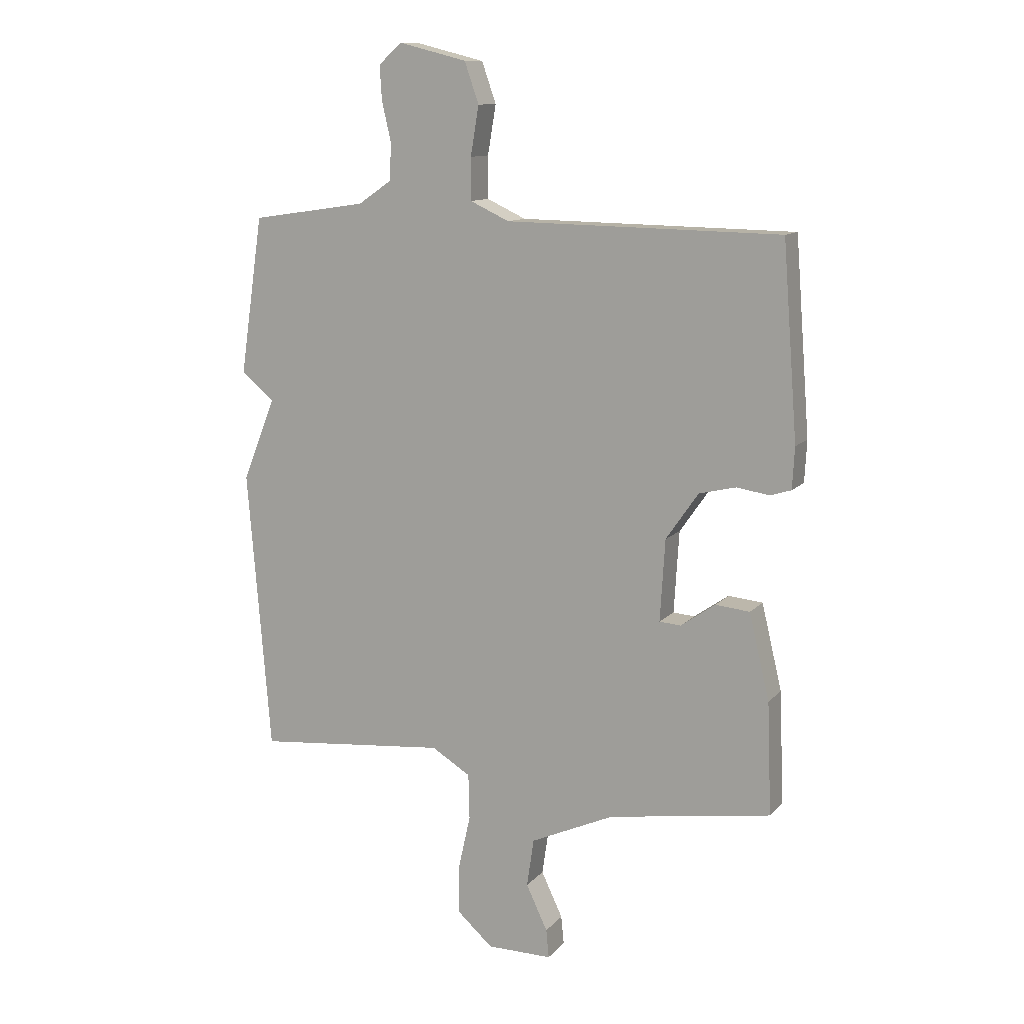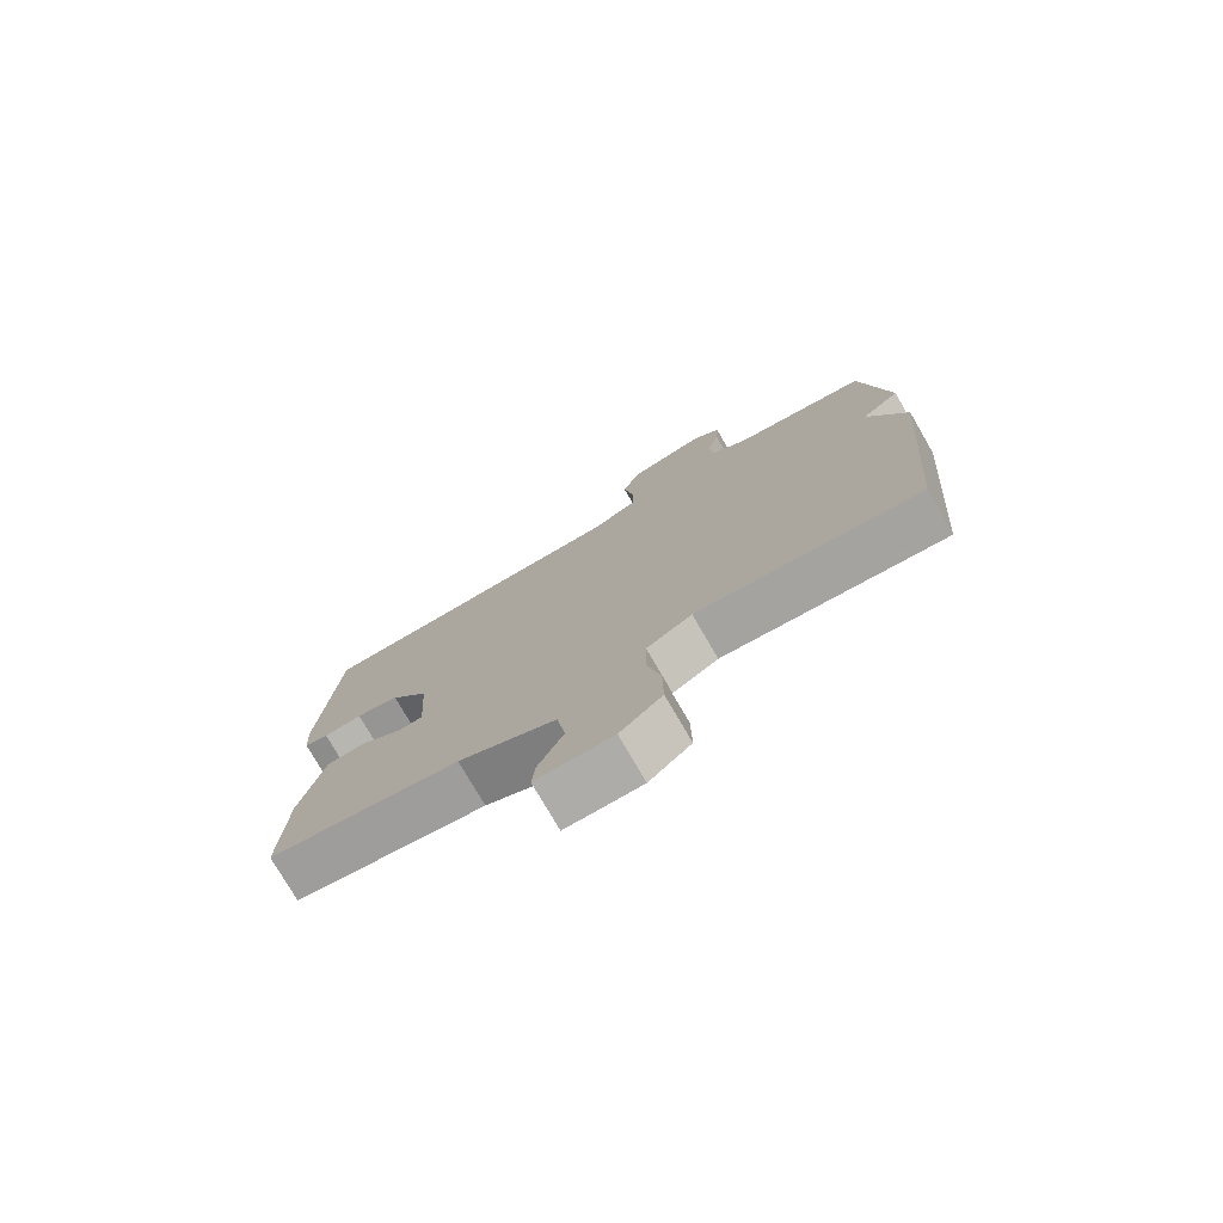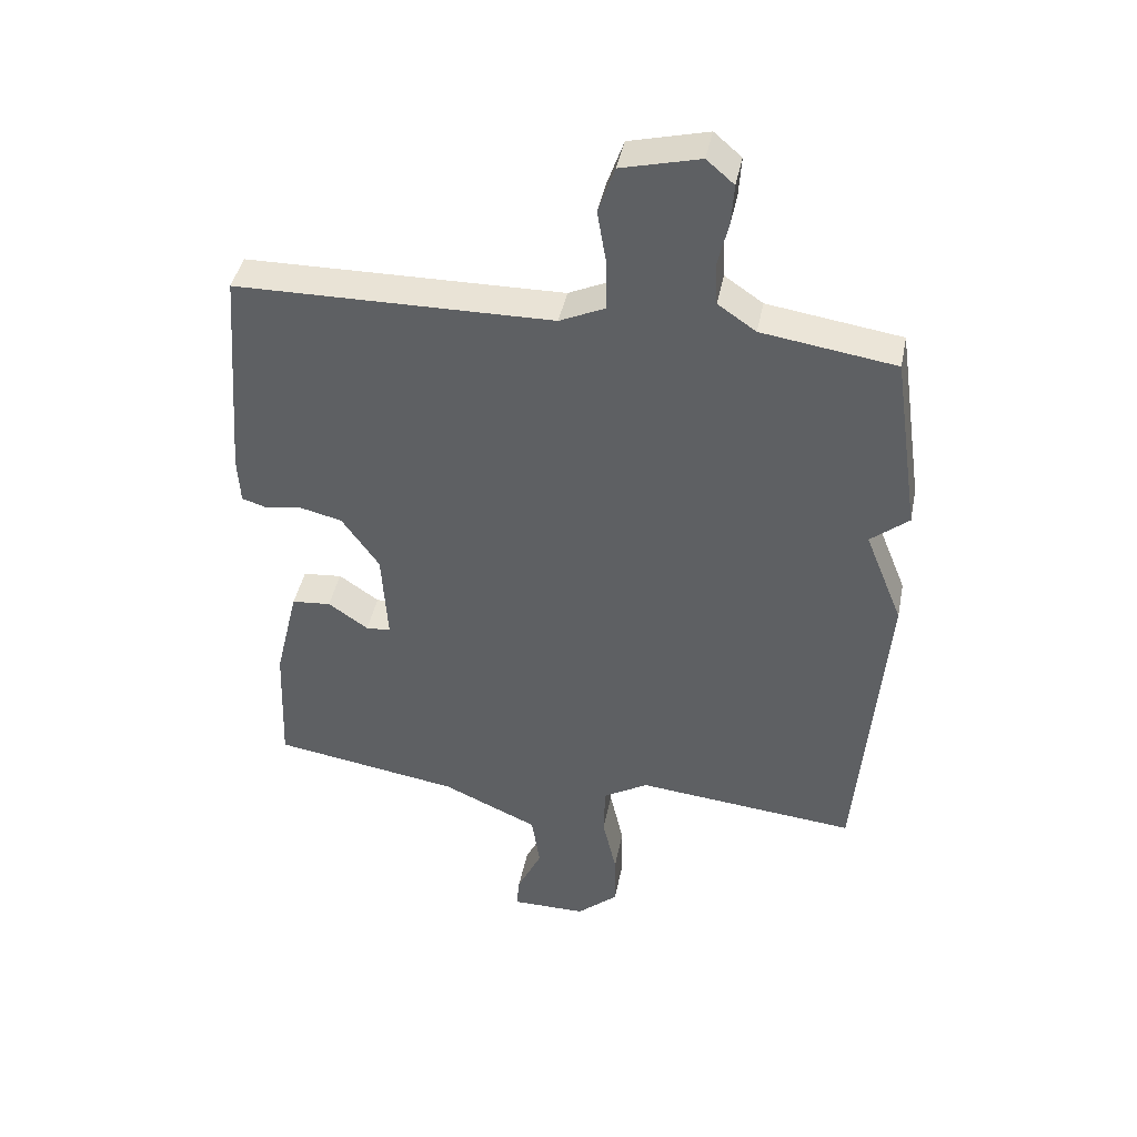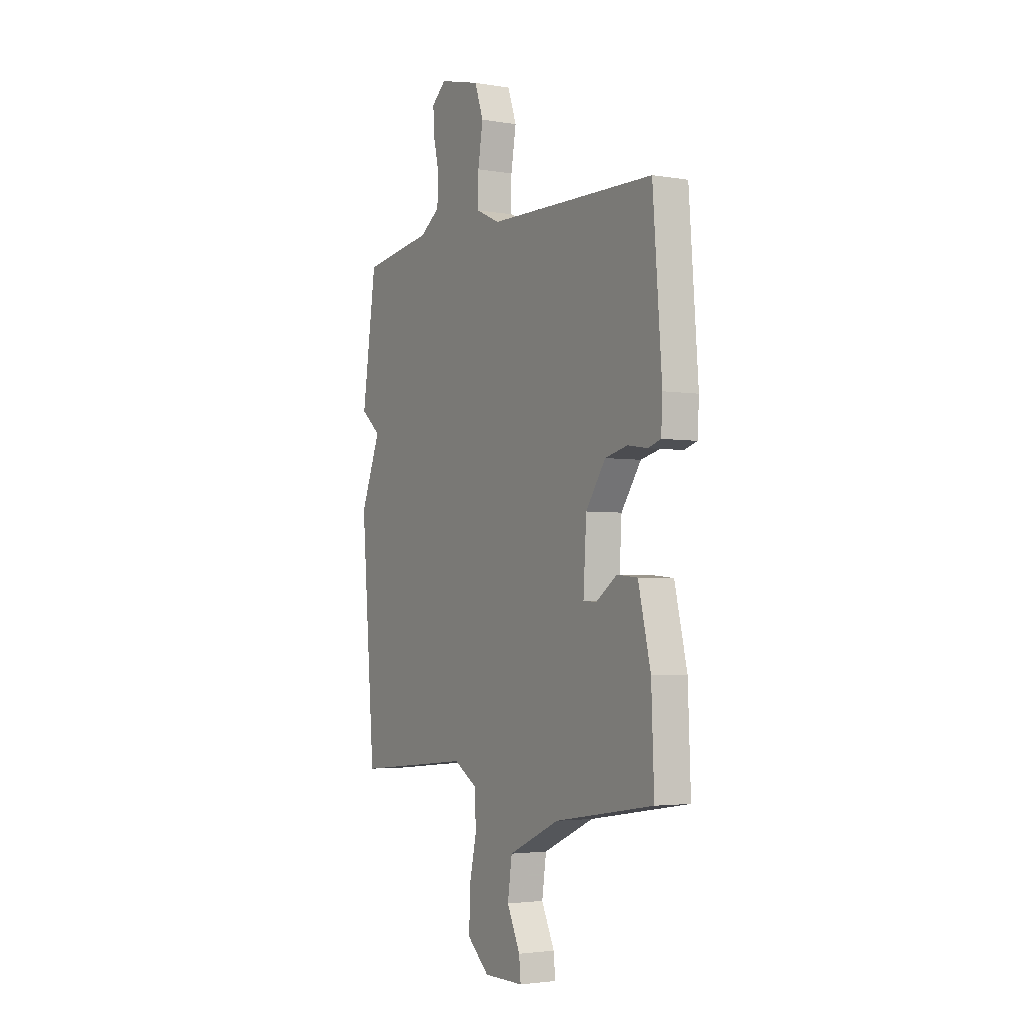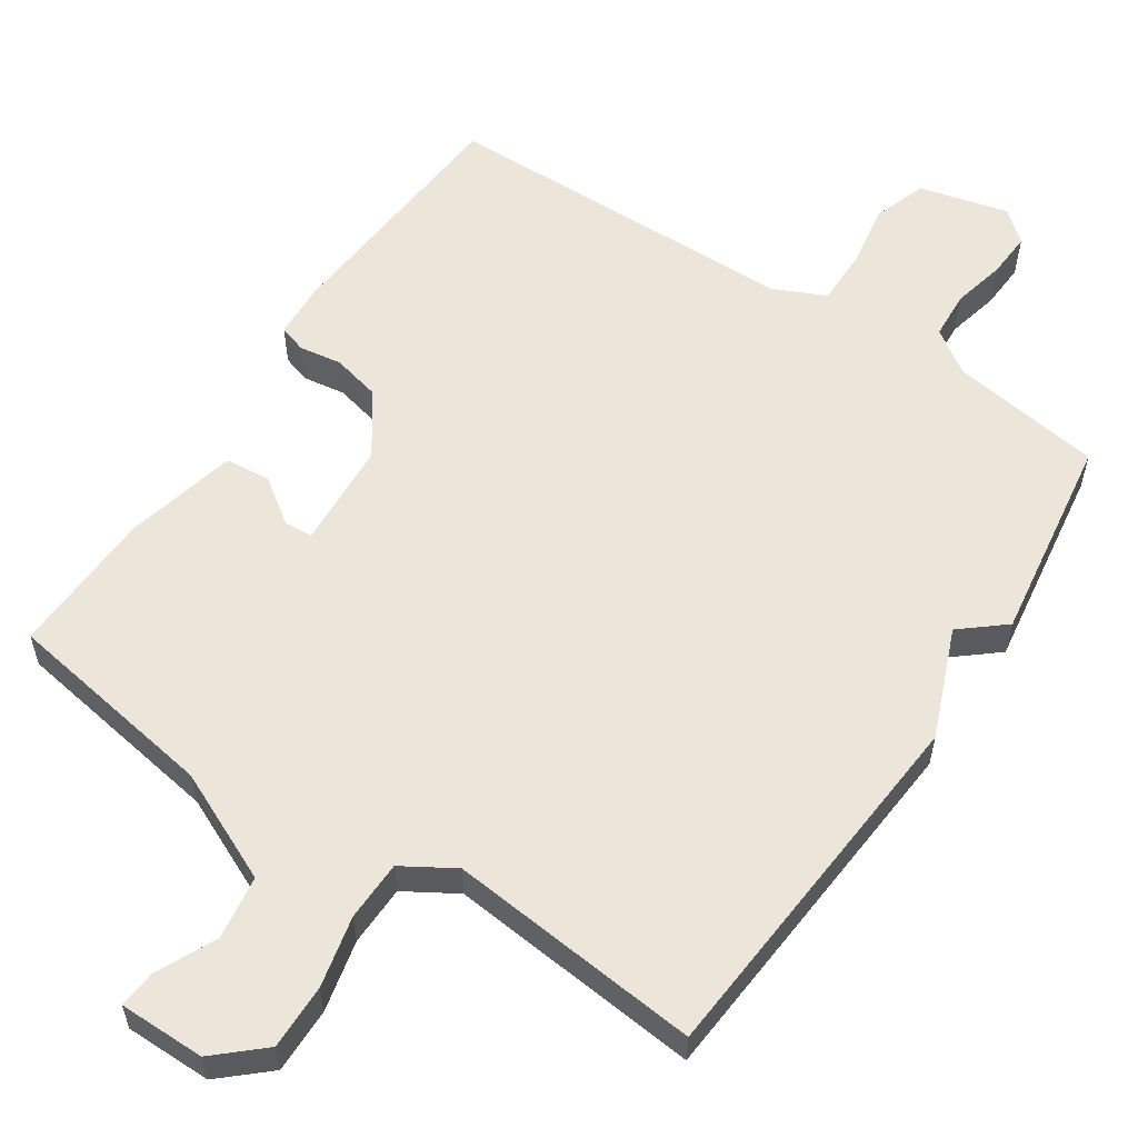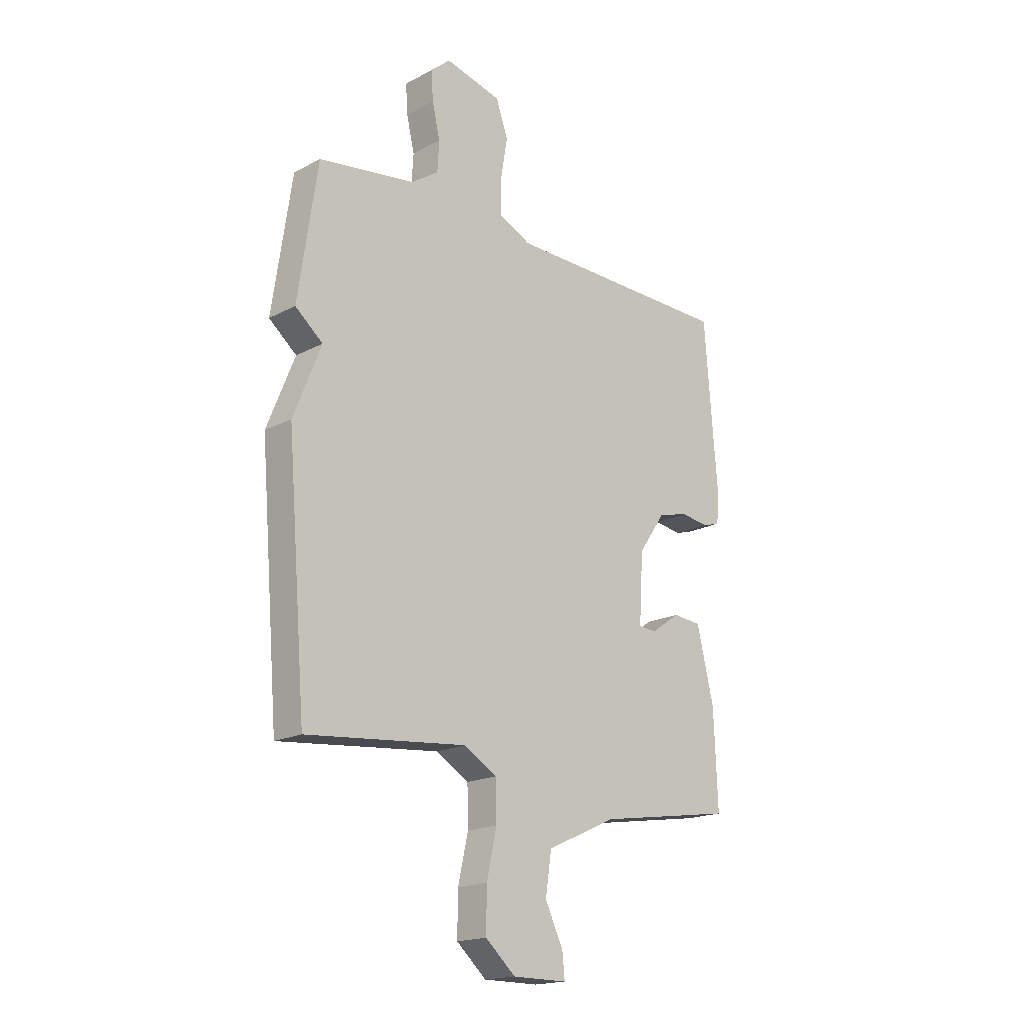
<metadata>
{"format":"obj","ext":"obj","renderer":"f3d","projection":"perspective","resolution":1024,"background":"white","views":[{"elev":11.7,"azim":24.6,"up":"+Z"},{"elev":-76.8,"azim":-149.9,"up":"+Z"},{"elev":42.7,"azim":-168.7,"up":"+Z"},{"elev":-3.1,"azim":60.0,"up":"+Z"},{"elev":57.5,"azim":-146.4,"up":"+Y"},{"elev":-18.2,"azim":-44.3,"up":"+Z"}]}
</metadata>
<code>
v -0.5 0.07 0.5
v -0.29 0.07 0.531
v -0.23 0.07 0.572
v -0.226 0.07 0.638
v -0.243 0.07 0.711
v -0.247 0.07 0.774
v -0.204 0.07 0.811
v -0.081 0.07 0.78
v -0.055 0.07 0.706
v -0.07 0.07 0.617
v -0.07 0.07 0.541
v 0.001 0.07 0.508
v 0.5 0.07 0.5
v 0.527 0.07 0.151
v 0.523 0.07 0.076
v 0.485 0.07 0.064
v 0.426 0.07 0.073
v 0.359 0.07 0.057
v 0.3 0.07 -0.028
v 0.291 0.07 -0.176
v 0.33 0.07 -0.179
v 0.393 0.07 -0.135
v 0.455 0.07 -0.141
v 0.492 0.07 -0.296
v 0.5 0.07 -0.5
v 0.204 0.07 -0.547
v 0.052 0.07 -0.616
v 0.039 0.07 -0.704
v 0.078 0.07 -0.786
v 0.083 0.07 -0.838
v -0.036 0.07 -0.838
v -0.101 0.07 -0.78
v -0.1 0.07 -0.69
v -0.078 0.07 -0.592
v -0.08 0.07 -0.509
v -0.151 0.07 -0.466
v -0.5 0.07 -0.5
v -0.542 0.07 0.014
v -0.482 0.07 0.164
v -0.542 0.07 0.214
v -0.5 0 0.5
v -0.29 0 0.531
v -0.23 0 0.572
v -0.226 0 0.638
v -0.243 0 0.711
v -0.247 0 0.774
v -0.204 0 0.811
v -0.081 0 0.78
v -0.055 0 0.706
v -0.07 0 0.617
v -0.07 0 0.541
v 0.001 0 0.508
v 0.5 0 0.5
v 0.527 0 0.151
v 0.523 0 0.076
v 0.485 0 0.064
v 0.426 0 0.073
v 0.359 0 0.057
v 0.3 0 -0.028
v 0.291 0 -0.176
v 0.33 0 -0.179
v 0.393 0 -0.135
v 0.455 0 -0.141
v 0.492 0 -0.296
v 0.5 0 -0.5
v 0.204 0 -0.547
v 0.052 0 -0.616
v 0.039 0 -0.704
v 0.078 0 -0.786
v 0.083 0 -0.838
v -0.036 0 -0.838
v -0.101 0 -0.78
v -0.1 0 -0.69
v -0.078 0 -0.592
v -0.08 0 -0.509
v -0.151 0 -0.466
v -0.5 0 -0.5
v -0.542 0 0.014
v -0.482 0 0.164
v -0.542 0 0.214
f 39 40 1 2
f 39 2 3
f 38 39 3
f 37 38 3
f 36 37 3
f 35 36 3 4
f 32 33 34
f 31 32 34
f 30 31 34
f 29 30 34
f 28 29 34
f 27 28 34 35
f 26 27 35 4
f 24 25 26
f 23 24 26
f 22 23 26
f 21 22 26
f 20 21 26
f 4 5 6
f 26 4 6
f 20 26 6
f 19 20 6
f 15 16 17
f 14 15 17
f 13 14 17
f 12 13 17
f 11 12 17 18
f 8 9 10
f 7 8 10
f 6 7 10
f 6 10 11
f 19 6 11
f 11 18 19
f 42 41 80 79
f 43 42 79
f 43 79 78
f 43 78 77
f 43 77 76
f 44 43 76 75
f 74 73 72
f 74 72 71
f 74 71 70
f 74 70 69
f 74 69 68
f 75 74 68 67
f 44 75 67 66
f 66 65 64
f 66 64 63
f 66 63 62
f 66 62 61
f 66 61 60
f 46 45 44
f 46 44 66
f 46 66 60
f 46 60 59
f 57 56 55
f 57 55 54
f 57 54 53
f 57 53 52
f 58 57 52 51
f 50 49 48
f 50 48 47
f 50 47 46
f 51 50 46
f 51 46 59
f 59 58 51
f 1 41 42 2
f 2 42 43 3
f 3 43 44 4
f 4 44 45 5
f 5 45 46 6
f 6 46 47 7
f 7 47 48 8
f 8 48 49 9
f 9 49 50 10
f 10 50 51 11
f 11 51 52 12
f 12 52 53 13
f 13 53 54 14
f 14 54 55 15
f 15 55 56 16
f 16 56 57 17
f 17 57 58 18
f 18 58 59 19
f 19 59 60 20
f 20 60 61 21
f 21 61 62 22
f 22 62 63 23
f 23 63 64 24
f 24 64 65 25
f 25 65 66 26
f 26 66 67 27
f 27 67 68 28
f 28 68 69 29
f 29 69 70 30
f 30 70 71 31
f 31 71 72 32
f 32 72 73 33
f 33 73 74 34
f 34 74 75 35
f 35 75 76 36
f 36 76 77 37
f 37 77 78 38
f 38 78 79 39
f 39 79 80 40
f 40 80 41 1

</code>
